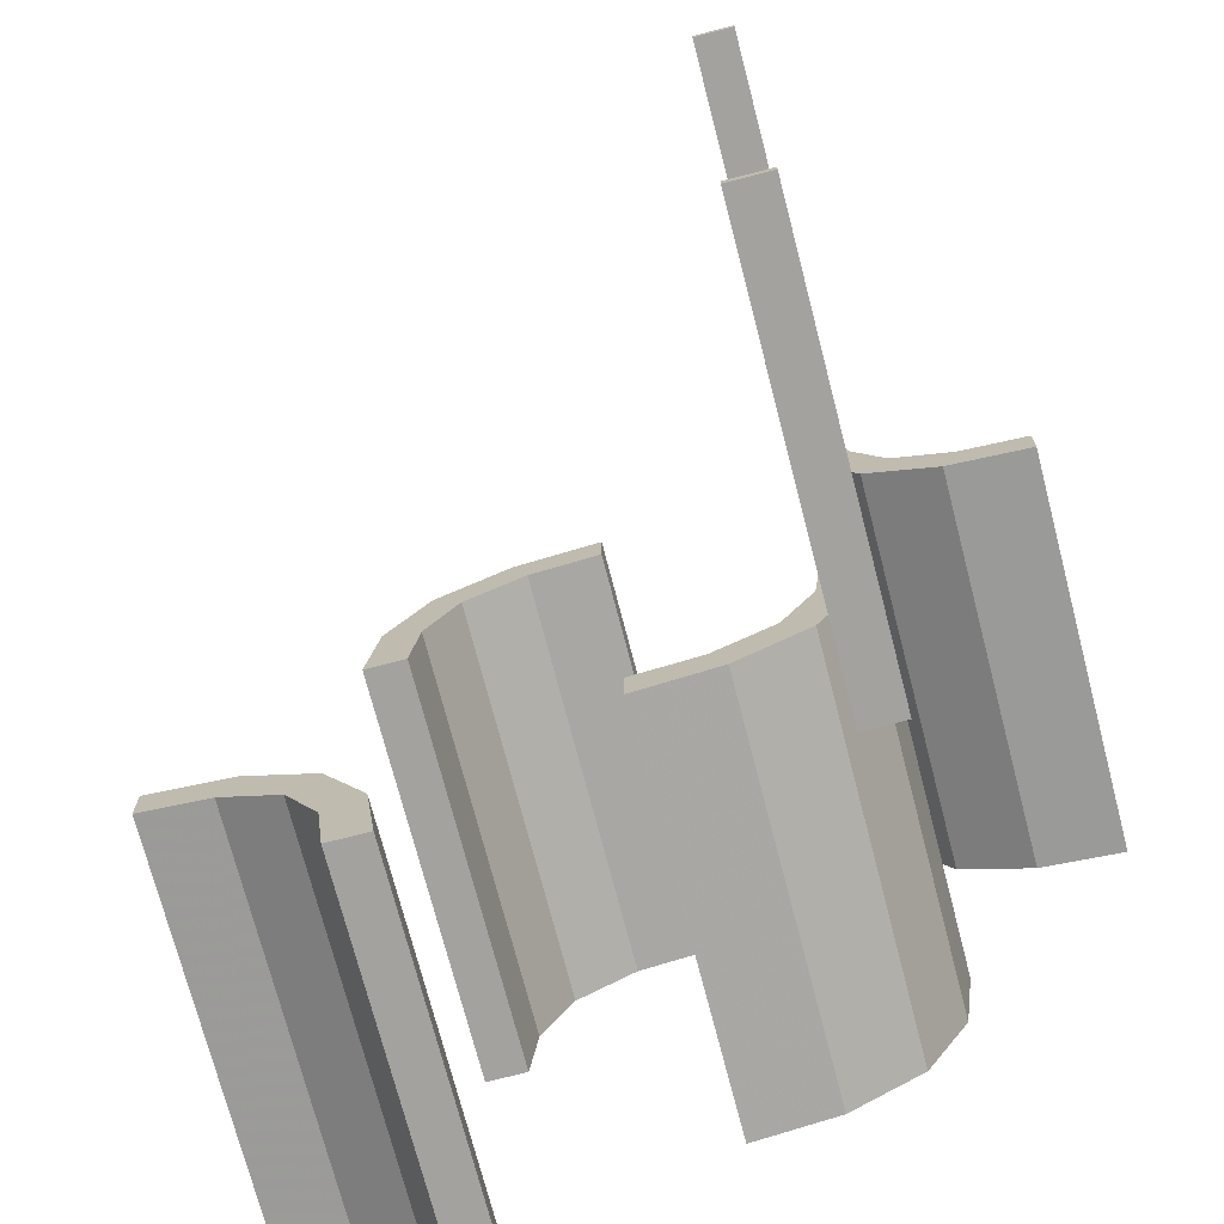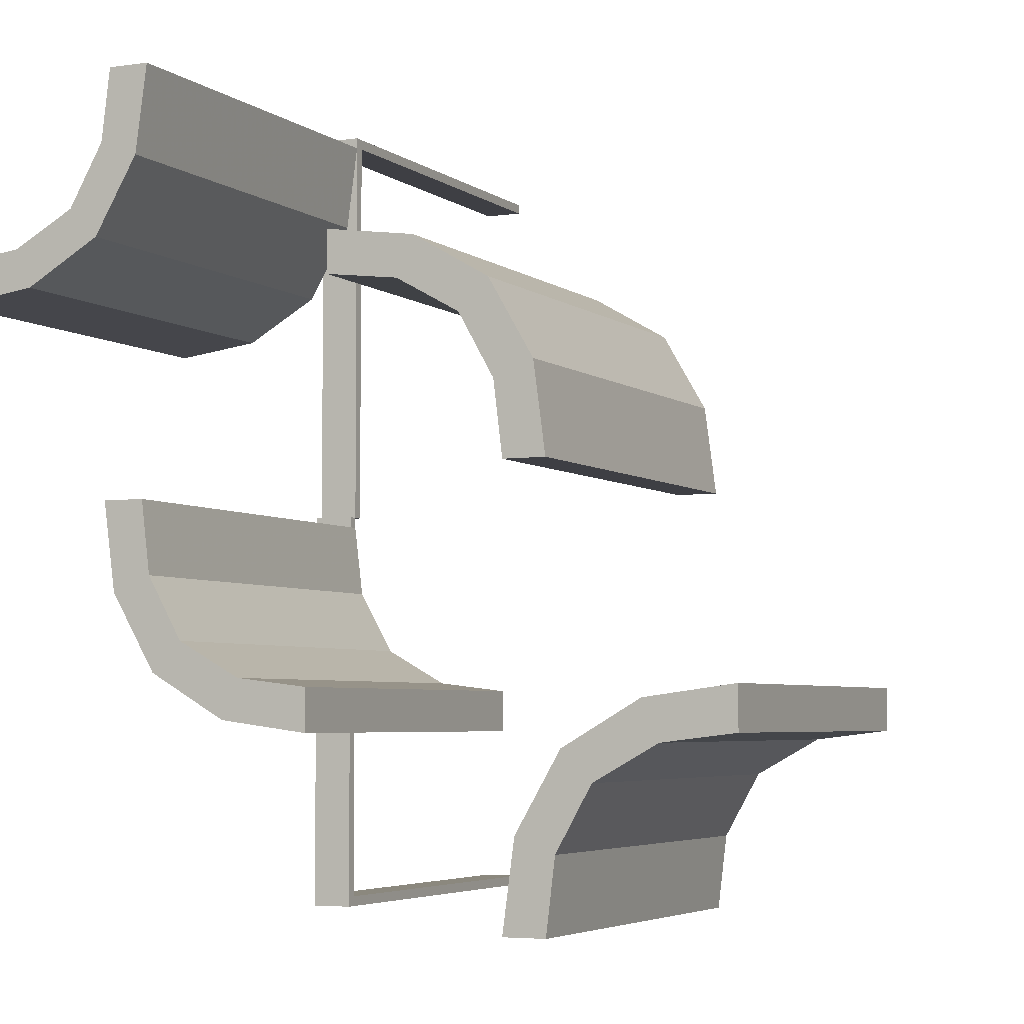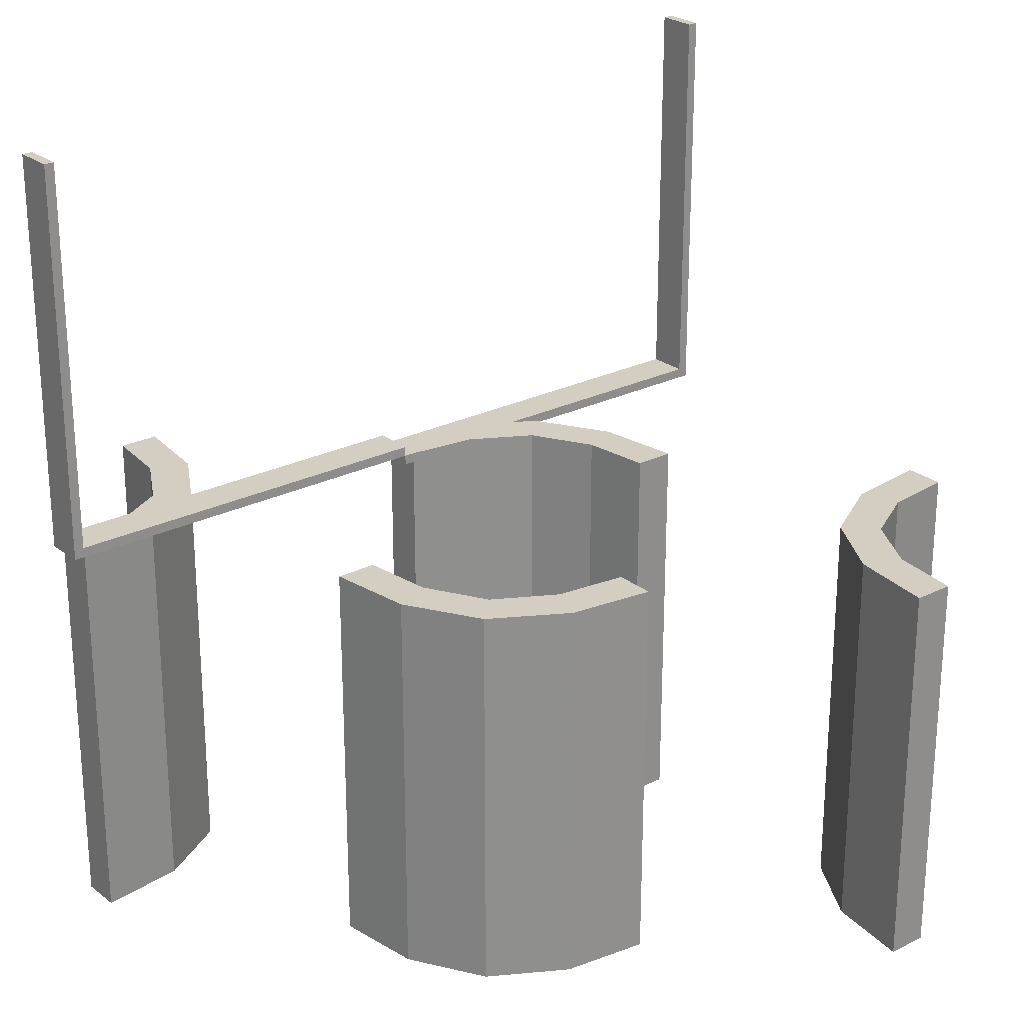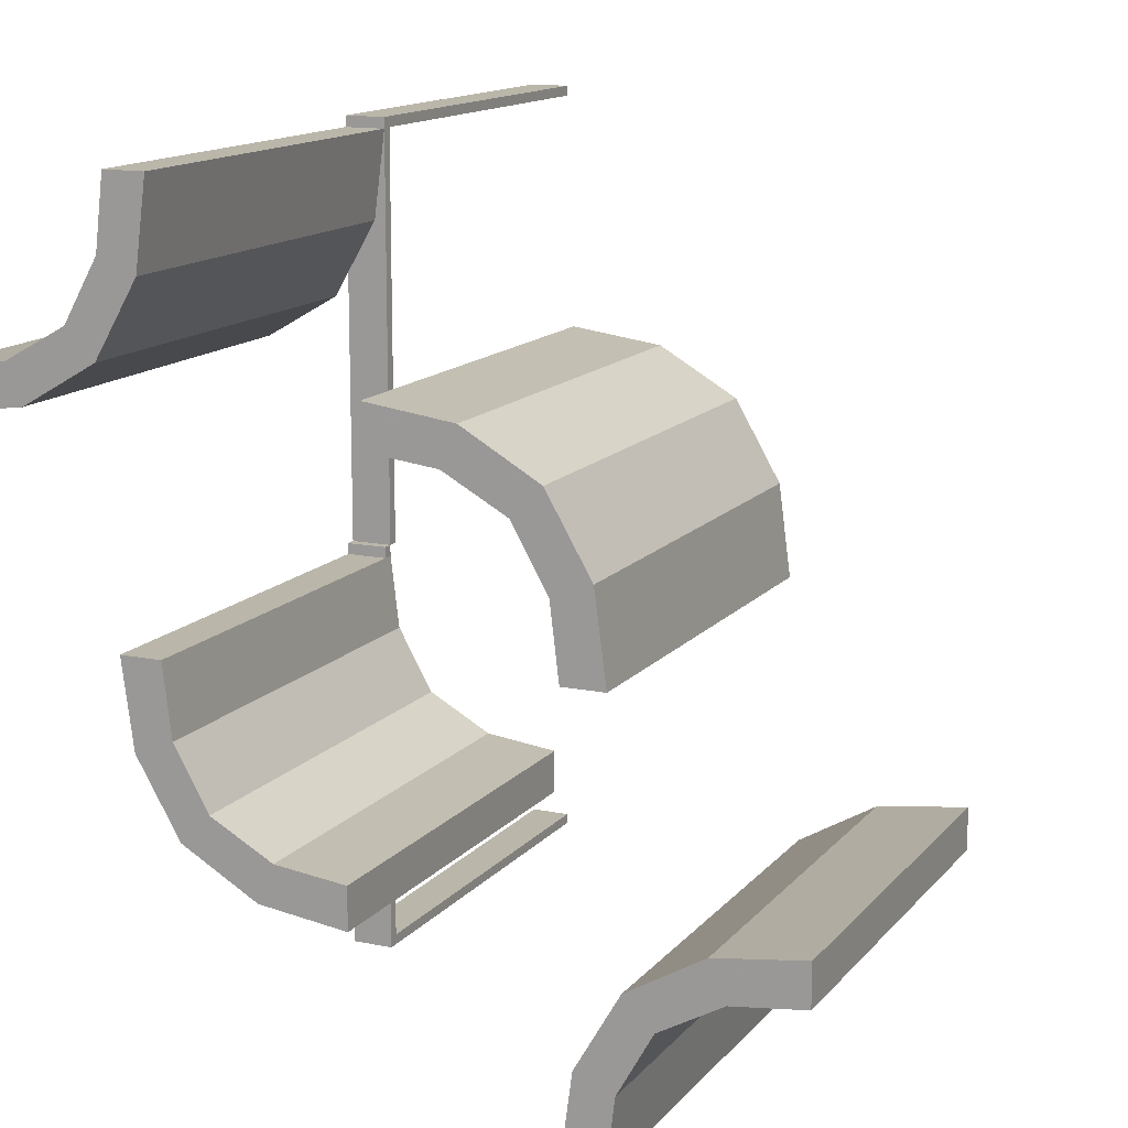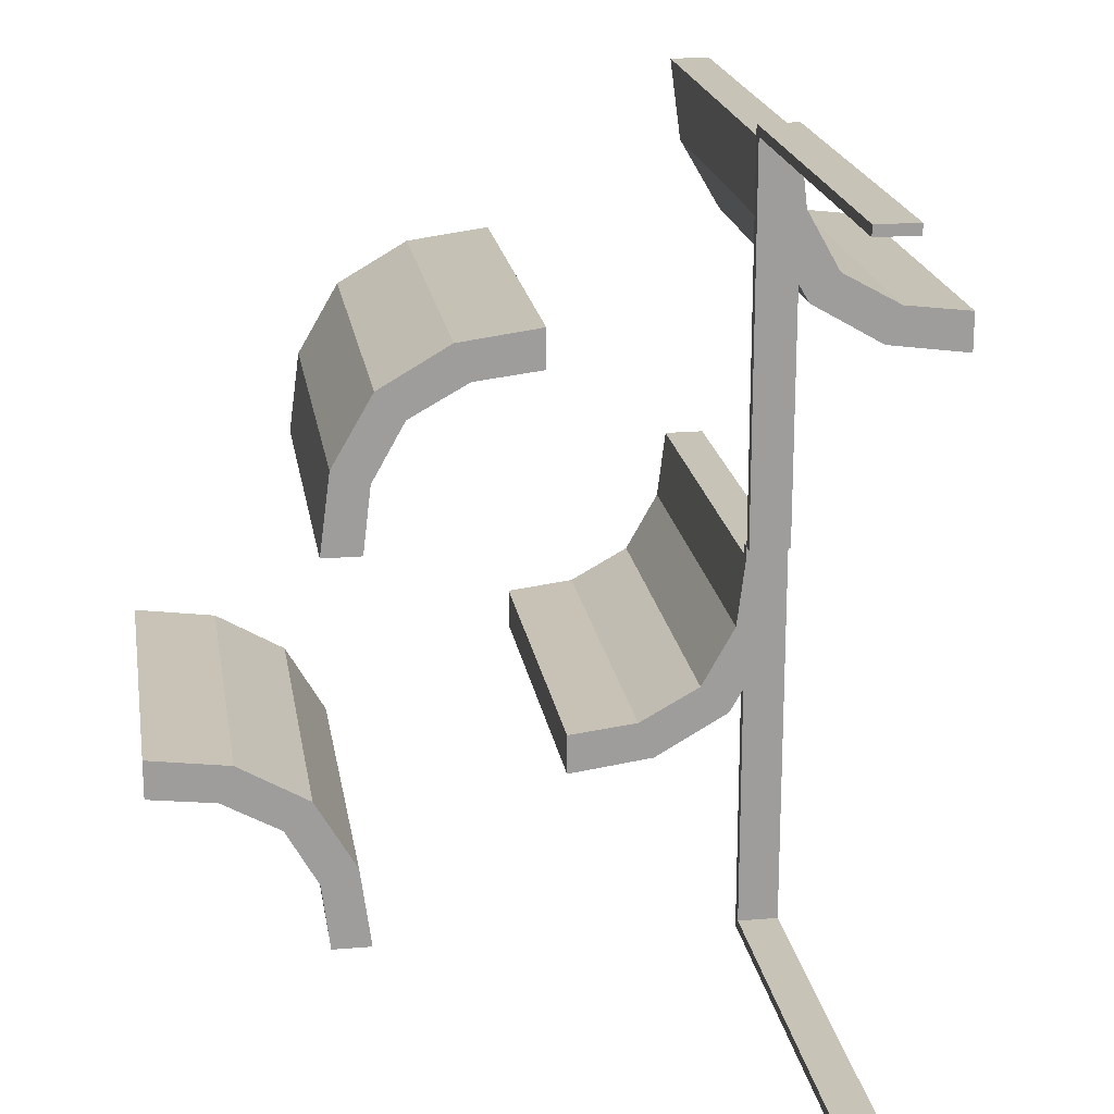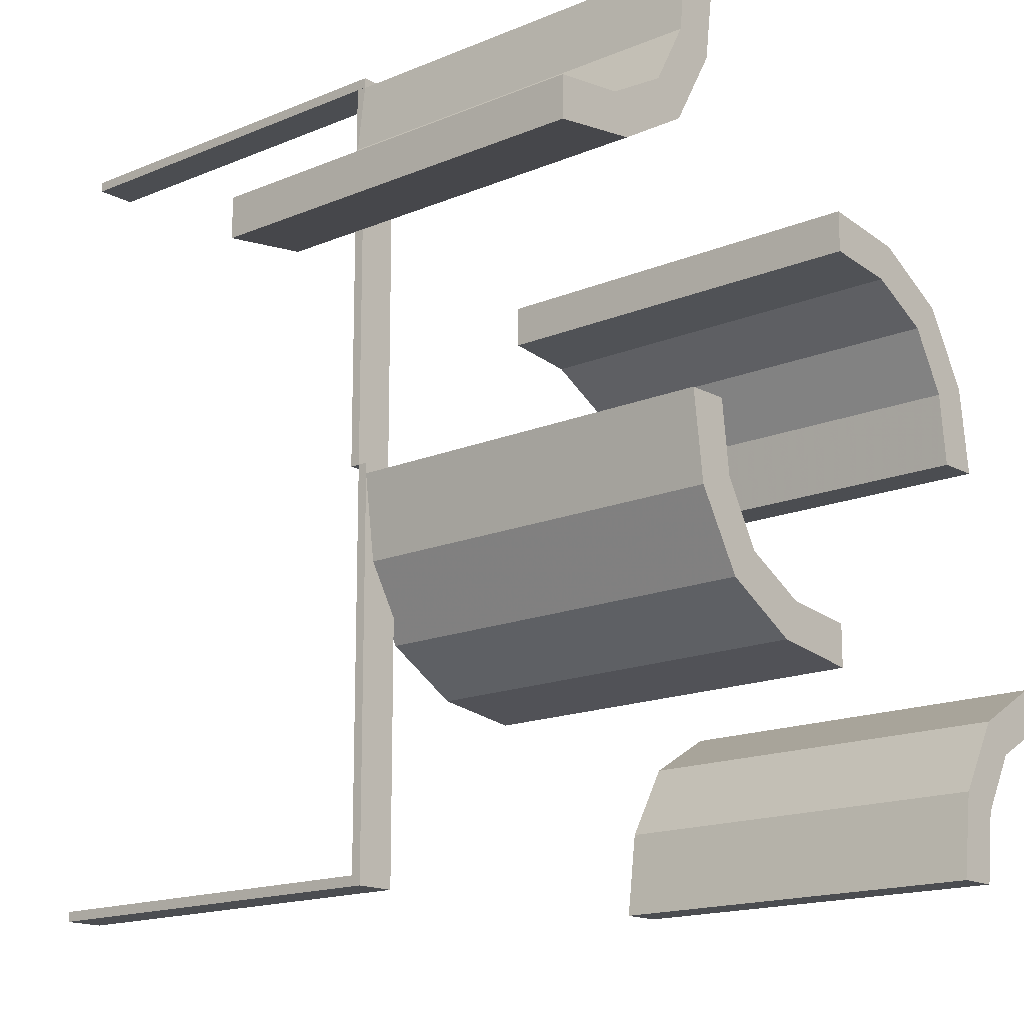
<metadata>
{"format":"obj","ext":"obj","renderer":"f3d","projection":"perspective","resolution":1024,"background":"white","views":[{"elev":-72.5,"azim":14.5,"up":"+Y"},{"elev":-4.5,"azim":-154.7,"up":"+Y"},{"elev":25.1,"azim":-128.8,"up":"+Z"},{"elev":13.8,"azim":-155.3,"up":"+Y"},{"elev":19.7,"azim":-8.9,"up":"+Y"},{"elev":-15.8,"azim":131.4,"up":"+Y"}]}
</metadata>
<code>
v 0.402 0.2846 0
v 0.402 0.2846 -0.5
v -0.261 0.1182 0
v -0.261 0.1182 -0.5
v -0.275 -0.4868 0
v -0.275 -0.4868 -0.5
v -0.275 0.01322 0
v -0.275 0.01322 -0.5
v 0.4879 0.2243 0
v 0.4879 0.2243 -0.5
v 0.4879 0.2743 0
v 0.4879 0.2743 -0.5
v 0.2145 -0.09953 0
v 0.2145 -0.09953 -0.5
v 0.3271 0.3263 0
v 0.3271 0.3263 -0.5
v 0.3271 0.3263 -0.25
v 0.1174 -0.2617 0
v 0.1174 -0.2617 -0.5
v -0.2082 0.209 0
v -0.2082 0.209 -0.5
v -0.2082 0.209 -0.25
v -0.2918 -0.291 0
v -0.2918 -0.291 -0.5
v -0.2918 -0.291 -0.25
v 0.3826 0.2383 0
v 0.3826 0.2383 -0.5
v 0.1729 -0.1737 0
v 0.1729 -0.1737 -0.5
v 0.1729 -0.1737 -0.25
v 0.2855 0.4005 0
v 0.2855 0.4005 -0.5
v 0.01215 -0.2757 0
v 0.01215 -0.2757 -0.5
v 0.01215 -0.2257 0
v 0.01215 -0.2257 -0.5
v -0.225 -0.4868 0
v -0.225 -0.4868 -0.5
v -0.225 0.01322 0
v -0.225 0.01322 -0.5
v -0.239 -0.3818 0
v -0.239 -0.3818 -0.5
v 0.09804 -0.2154 0
v 0.09804 -0.2154 -0.5
v -0.09804 0.2154 0
v -0.09804 0.2154 -0.5
v 0.239 0.3818 0
v 0.239 0.3818 -0.5
v 0.225 -0.01322 0
v 0.225 -0.01322 -0.5
v 0.225 0 0
v 0.225 0 -0.0125
v 0.225 0 0.0125
v 0.225 -0.4875 0
v 0.225 -0.4875 0.5
v 0.225 -0.5 0
v 0.225 -0.5 -0.0125
v 0.225 -0.5 0.5
v 0.225 0.5 0
v 0.225 0.5 0.5
v 0.225 0.5 0.0125
v 0.225 0.4875 0
v 0.225 0.4875 0.5
v 0.225 0.4868 0
v 0.225 0.4868 -0.5
v -0.01215 0.2257 0
v -0.01215 0.2257 -0.5
v -0.01215 0.2757 0
v -0.01215 0.2757 -0.5
v -0.2855 -0.4005 0
v -0.2855 -0.4005 -0.5
v -0.1729 0.1737 0
v -0.1729 0.1737 -0.5
v -0.1729 0.1737 -0.25
v -0.3826 -0.2383 0
v -0.3826 -0.2383 -0.5
v 0.2918 0.291 0
v 0.2918 0.291 -0.5
v 0.2918 0.291 -0.25
v 0.2082 -0.209 0
v 0.2082 -0.209 -0.5
v 0.2082 -0.209 -0.25
v -0.1174 0.2617 0
v -0.1174 0.2617 -0.5
v -0.3271 -0.3263 0
v -0.3271 -0.3263 -0.5
v -0.3271 -0.3263 -0.25
v -0.2145 0.09953 0
v -0.2145 0.09953 -0.5
v -0.4879 -0.2743 0
v -0.4879 -0.2743 -0.5
v -0.4879 -0.2243 0
v -0.4879 -0.2243 -0.5
v 0.275 -0.01322 0
v 0.275 -0.01322 -0.5
v 0.275 0 0
v 0.275 0 -0.0125
v 0.275 0 0.0125
v 0.275 -0.4875 0
v 0.275 -0.4875 0.5
v 0.275 -0.5 0
v 0.275 -0.5 -0.0125
v 0.275 -0.5 0.5
v 0.275 0.5 0
v 0.275 0.5 0.5
v 0.275 0.5 0.0125
v 0.275 0.4875 0
v 0.275 0.4875 0.5
v 0.275 0.4868 0
v 0.275 0.4868 -0.5
v 0.261 -0.1182 0
v 0.261 -0.1182 -0.5
v -0.402 -0.2846 0
v -0.402 -0.2846 -0.5
f 113 75 92
f 92 90 113
f 75 113 85
f 85 23 75
f 85 70 41
f 5 37 70
f 41 70 37
f 23 85 41
f 75 23 25
f 76 25 24
f 92 75 76
f 25 76 75
f 38 42 41
f 41 42 25
f 25 42 24
f 23 41 25
f 6 38 37
f 70 85 87
f 71 87 86
f 5 70 71
f 87 71 70
f 91 114 113
f 113 114 87
f 87 114 86
f 85 113 87
f 93 91 90
f 114 93 76
f 93 114 91
f 76 86 114
f 86 76 24
f 86 42 71
f 6 71 38
f 42 38 71
f 24 42 86
f 92 76 93
f 38 41 37
f 6 37 5
f 5 71 6
f 91 113 90
f 93 90 92
f 43 18 33
f 33 35 43
f 18 43 28
f 28 80 18
f 28 13 111
f 49 94 13
f 111 13 94
f 80 28 111
f 18 80 82
f 19 82 81
f 33 18 19
f 82 19 18
f 95 112 111
f 111 112 82
f 82 112 81
f 80 111 82
f 50 95 94
f 13 28 30
f 14 30 29
f 49 13 14
f 30 14 13
f 36 44 43
f 43 44 30
f 30 44 29
f 28 43 30
f 34 36 35
f 44 34 19
f 34 44 36
f 19 29 44
f 29 19 81
f 29 112 14
f 50 14 95
f 112 95 14
f 81 112 29
f 33 19 34
f 95 111 94
f 50 94 49
f 49 14 50
f 36 43 35
f 34 35 33
f 45 83 68
f 68 66 45
f 83 45 72
f 72 20 83
f 72 88 3
f 39 7 88
f 3 88 7
f 20 72 3
f 83 20 22
f 84 22 21
f 68 83 84
f 22 84 83
f 8 4 3
f 3 4 22
f 22 4 21
f 20 3 22
f 40 8 7
f 88 72 74
f 89 74 73
f 39 88 89
f 74 89 88
f 67 46 45
f 45 46 74
f 74 46 73
f 72 45 74
f 69 67 66
f 46 69 84
f 69 46 67
f 84 73 46
f 73 84 21
f 73 4 89
f 40 89 8
f 4 8 89
f 21 4 73
f 68 84 69
f 8 3 7
f 40 7 39
f 39 89 40
f 67 45 66
f 69 66 68
f 101 56 58
f 55 100 103
f 54 55 58
f 99 54 56
f 100 99 101
f 99 100 55
f 101 58 103
f 55 103 58
f 54 58 56
f 99 56 101
f 100 101 103
f 99 55 54
f 57 102 97
f 96 51 52
f 101 96 97
f 56 101 102
f 51 56 57
f 56 51 96
f 57 97 52
f 96 52 97
f 101 97 102
f 56 102 57
f 51 57 52
f 56 96 101
f 1 26 9
f 9 11 1
f 26 1 15
f 15 77 26
f 15 31 47
f 109 64 31
f 47 31 64
f 77 15 47
f 26 77 79
f 27 79 78
f 9 26 27
f 79 27 26
f 65 48 47
f 47 48 79
f 79 48 78
f 77 47 79
f 110 65 64
f 31 15 17
f 32 17 16
f 109 31 32
f 17 32 31
f 12 2 1
f 1 2 17
f 17 2 16
f 15 1 17
f 10 12 11
f 2 10 27
f 10 2 12
f 27 16 2
f 16 27 78
f 16 48 32
f 110 32 65
f 48 65 32
f 78 48 16
f 9 27 10
f 65 47 64
f 110 64 109
f 109 32 110
f 12 1 11
f 10 11 9
f 98 53 61
f 59 104 106
f 51 59 61
f 96 51 53
f 104 96 98
f 96 104 59
f 98 61 106
f 59 106 61
f 51 61 53
f 96 53 98
f 104 98 106
f 96 59 51
f 105 60 59
f 62 107 104
f 63 62 59
f 108 63 60
f 107 108 105
f 108 107 62
f 105 59 104
f 62 104 59
f 63 59 60
f 108 60 105
f 107 105 104
f 108 62 63

</code>
